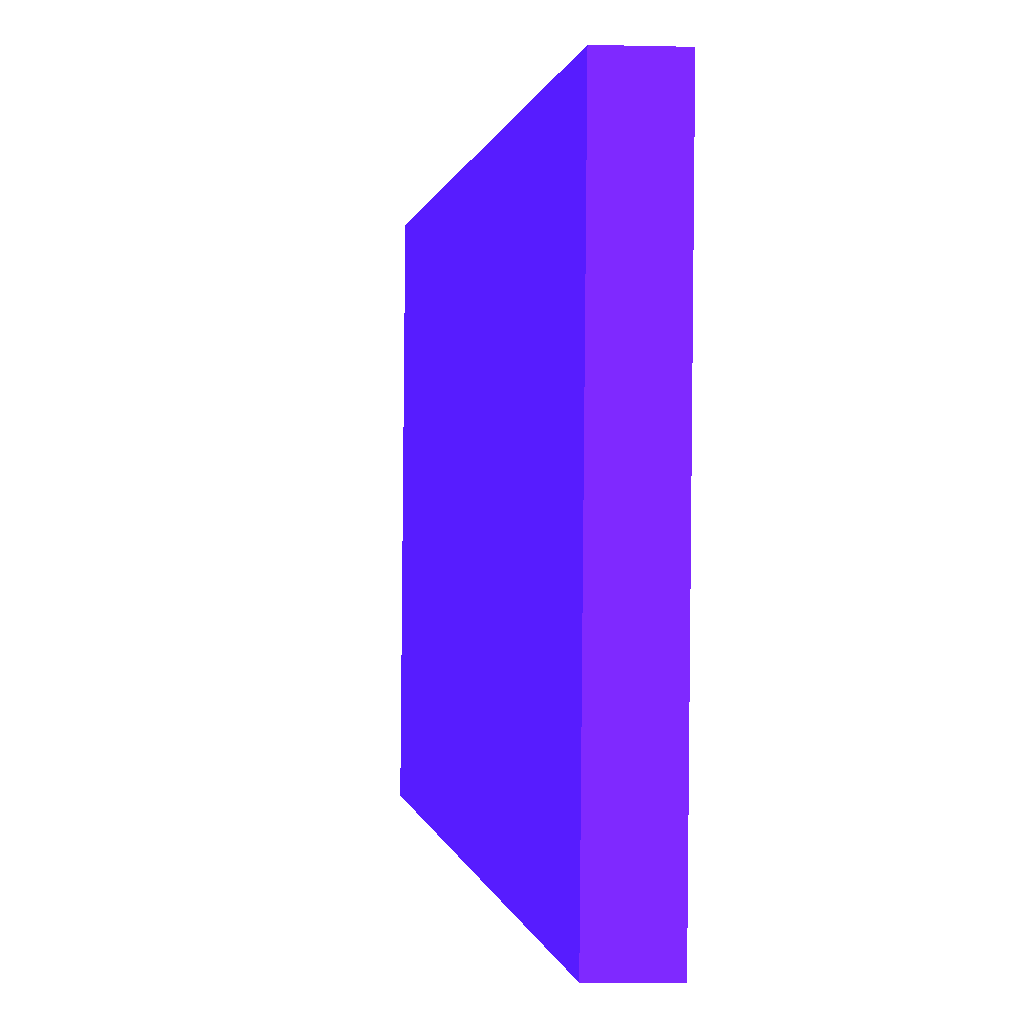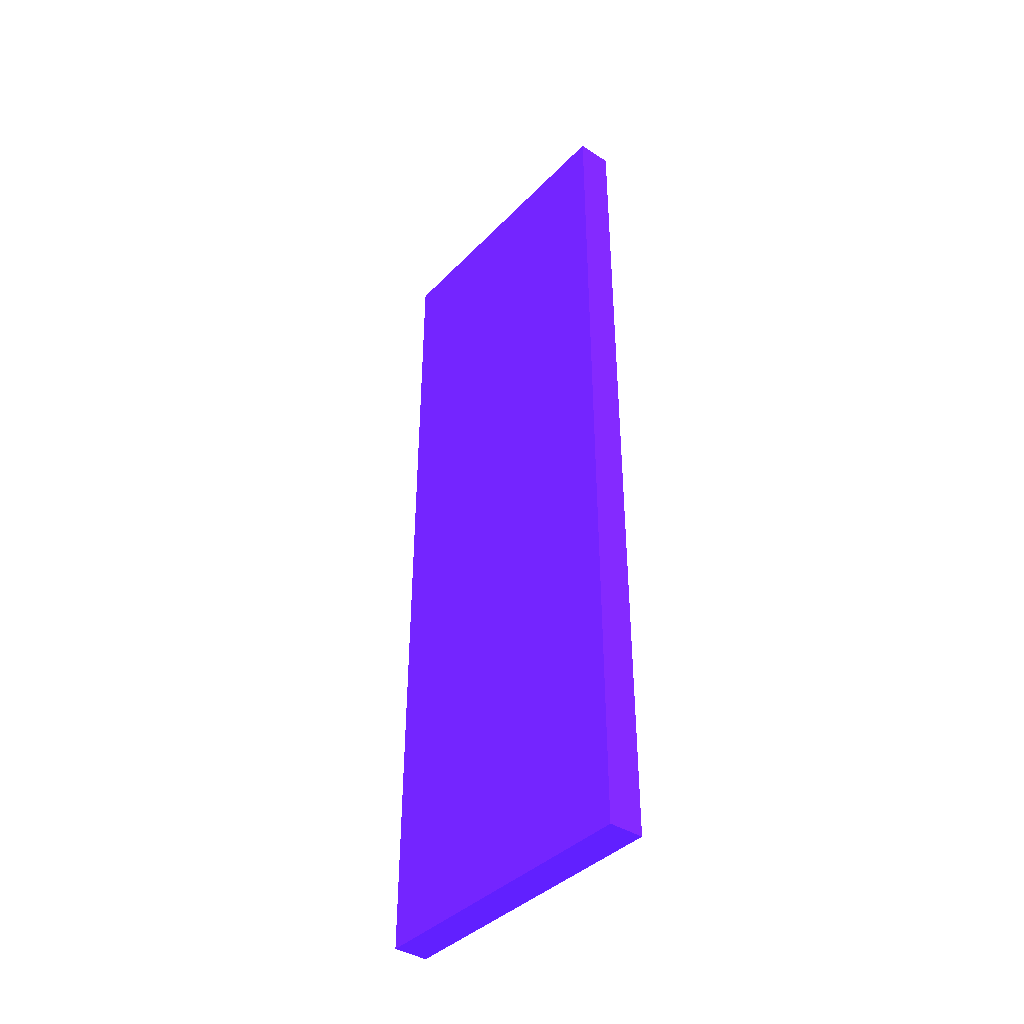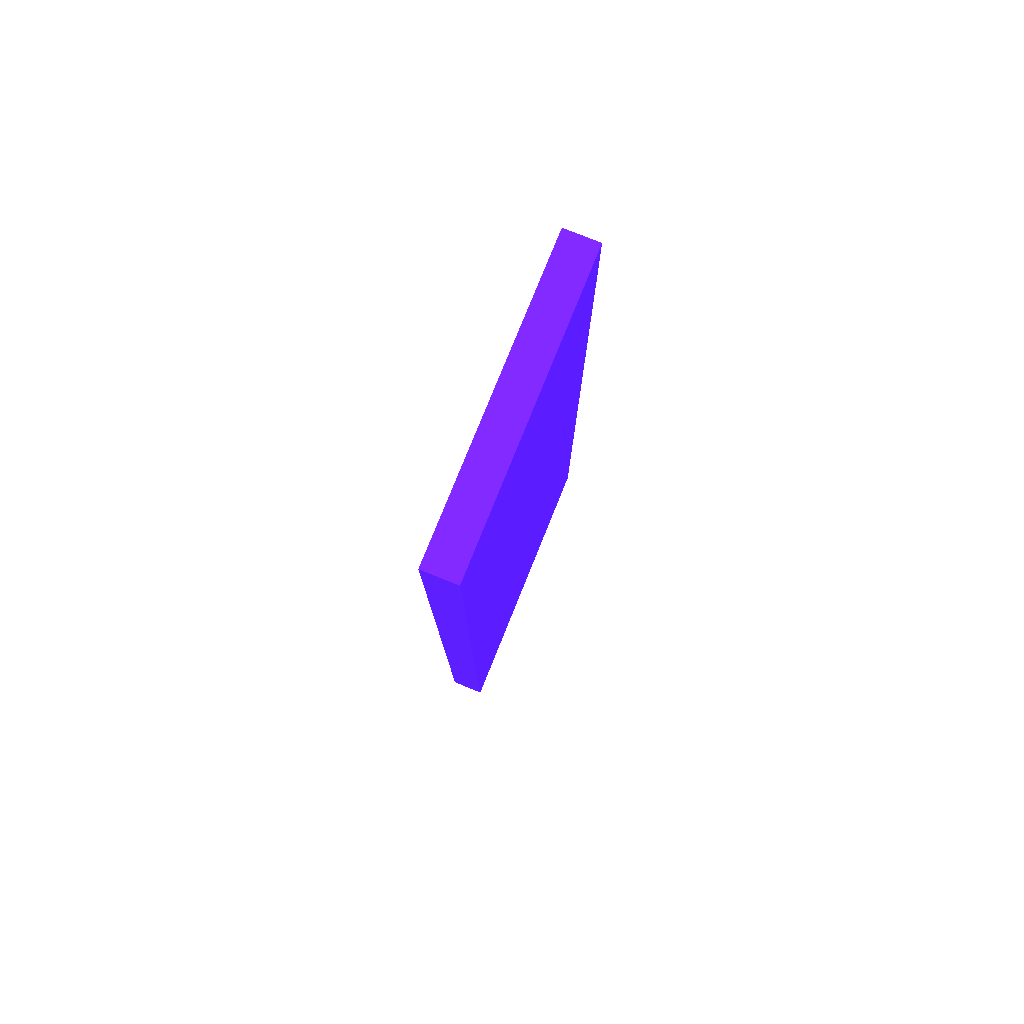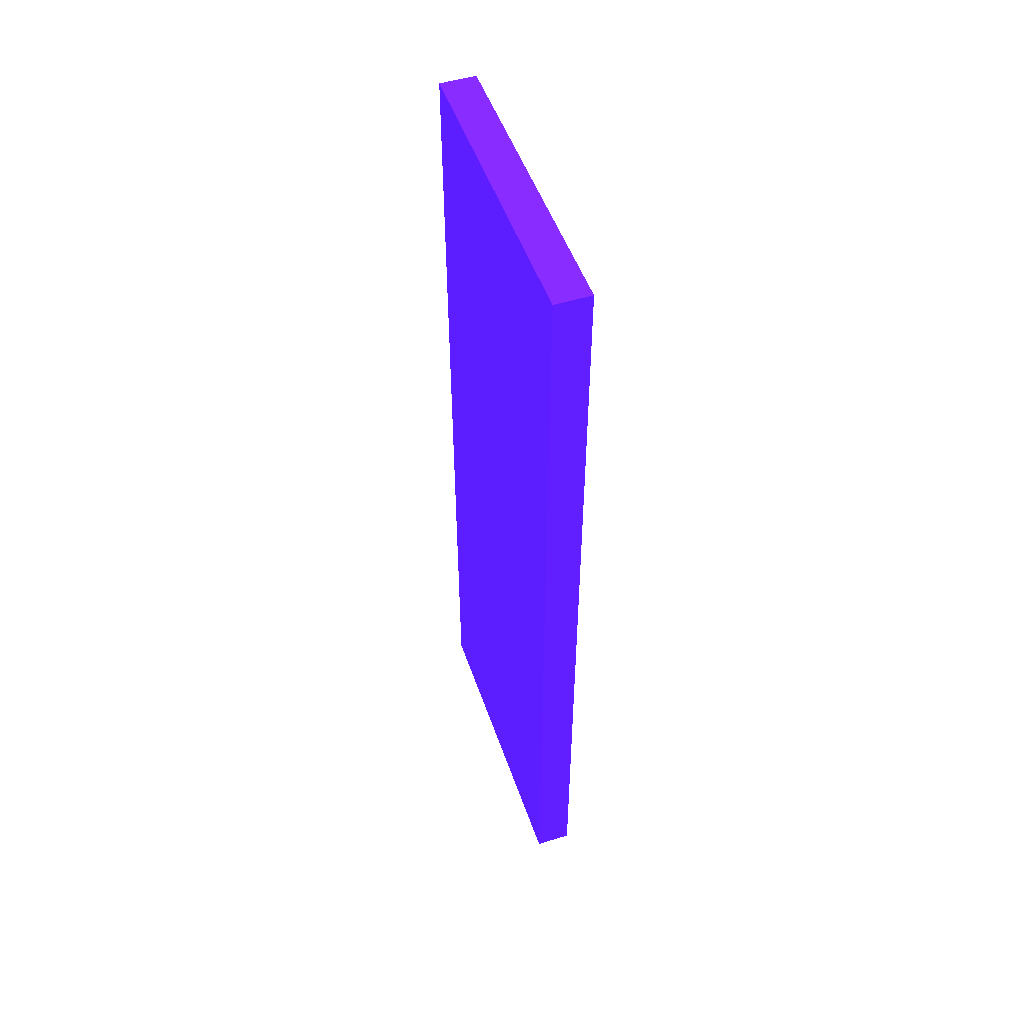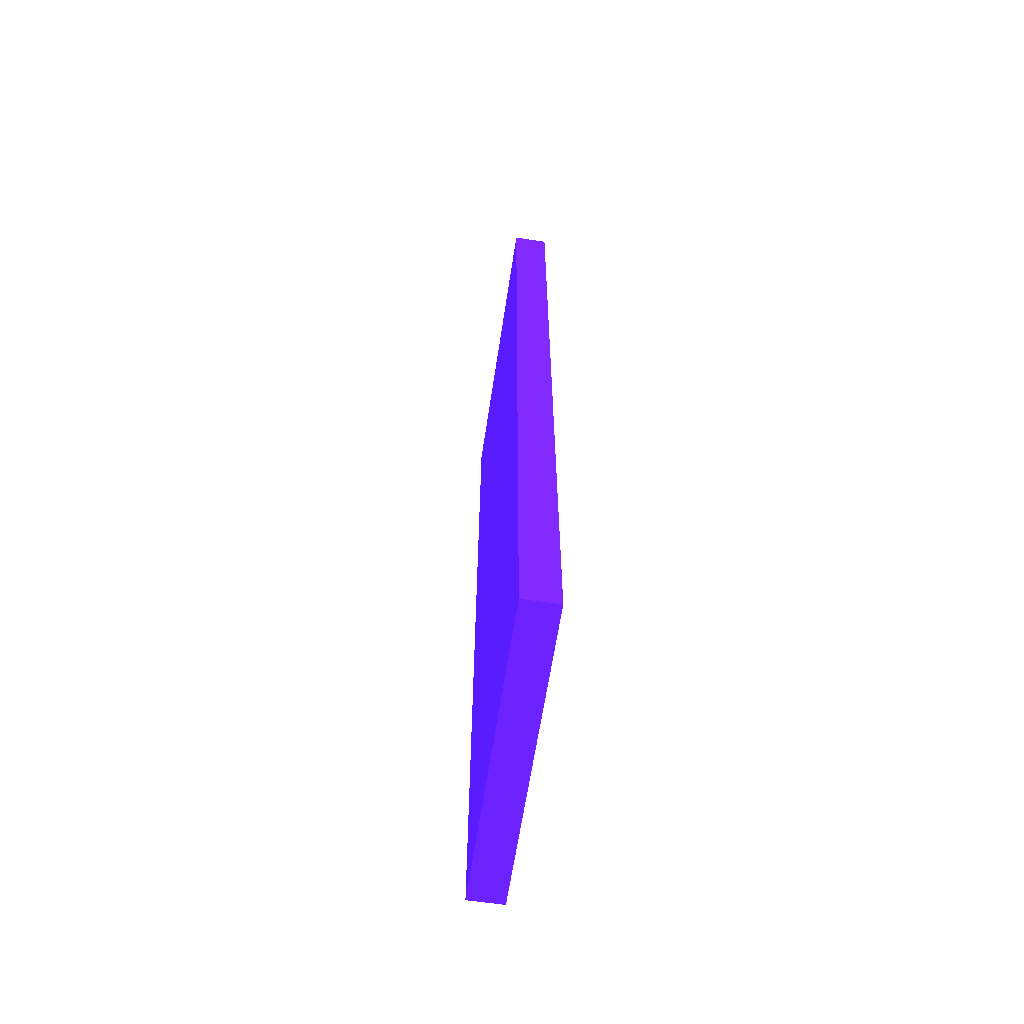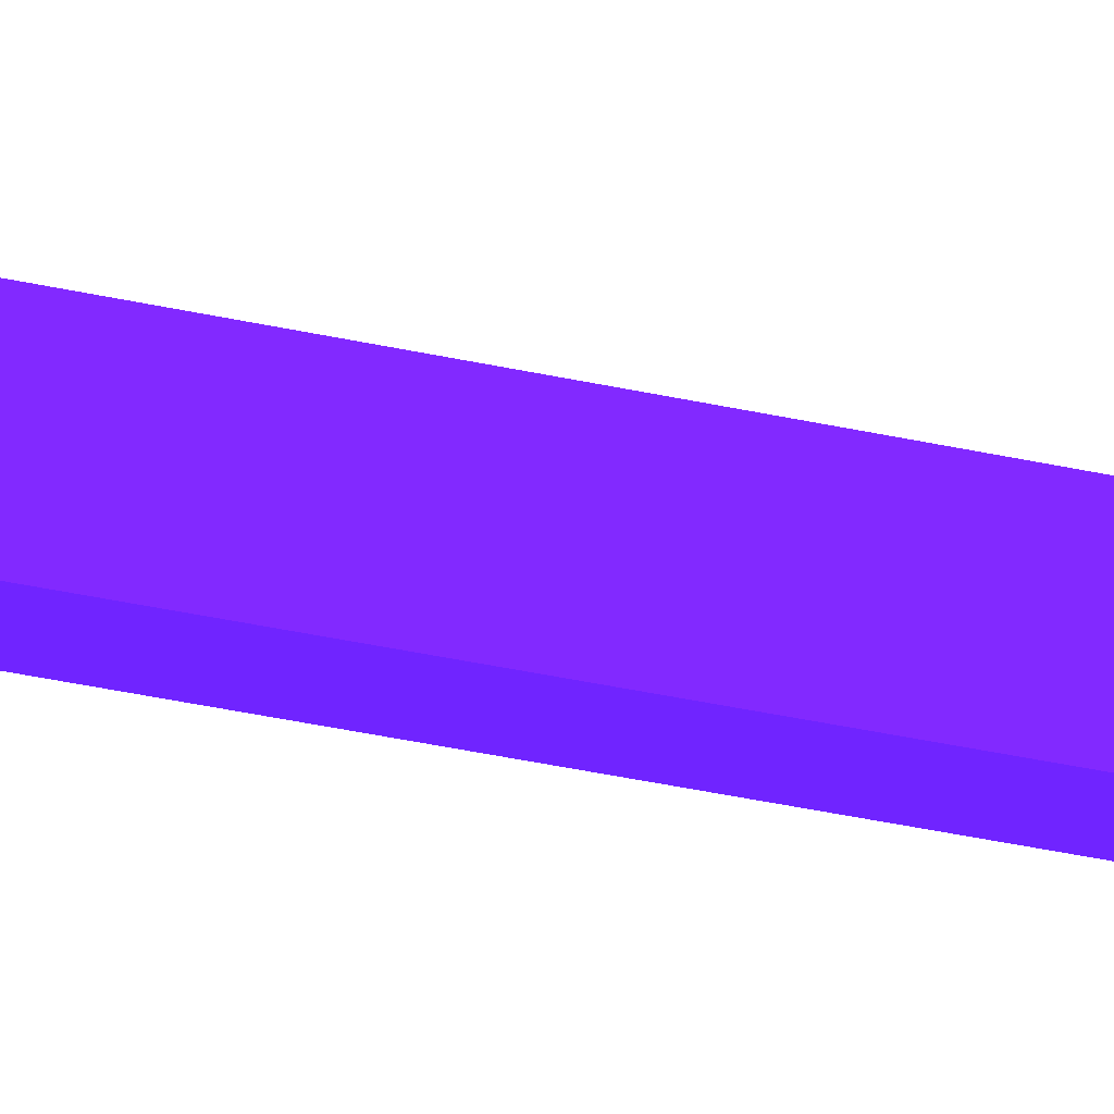
<metadata>
{"format":"obj","ext":"obj","renderer":"f3d","projection":"perspective","resolution":1024,"background":"white","views":[{"elev":0.1,"azim":-5.3,"up":"+Y"},{"elev":-39.4,"azim":140.7,"up":"+Z"},{"elev":78.6,"azim":-158.5,"up":"+Z"},{"elev":50.5,"azim":-19.3,"up":"+Z"},{"elev":-62.5,"azim":170.9,"up":"+Z"},{"elev":-66.3,"azim":-100.8,"up":"+Y"}]}
</metadata>
<code>
v -1.577 0.7496 2 0.2783 0.08962 0.8447
v -1.657 0.7503 2 0.2783 0.08962 0.8447
v -1.583 0.05908 2 0.2783 0.08962 0.8447
v -1.663 0.05979 2 0.2783 0.08962 0.8447
v -1.577 0.7496 0 0.2783 0.08962 0.8447
v -1.657 0.7503 0 0.2783 0.08962 0.8447
v -1.583 0.05908 0 0.2783 0.08962 0.8447
v -1.663 0.05979 0 0.2783 0.08962 0.8447
f 1 2 3
f 2 4 3
f 1 3 5
f 3 7 5
f 1 5 2
f 5 6 2
f 2 6 4
f 6 8 4
f 4 8 7
f 7 3 4
f 6 7 8
f 6 5 7

</code>
